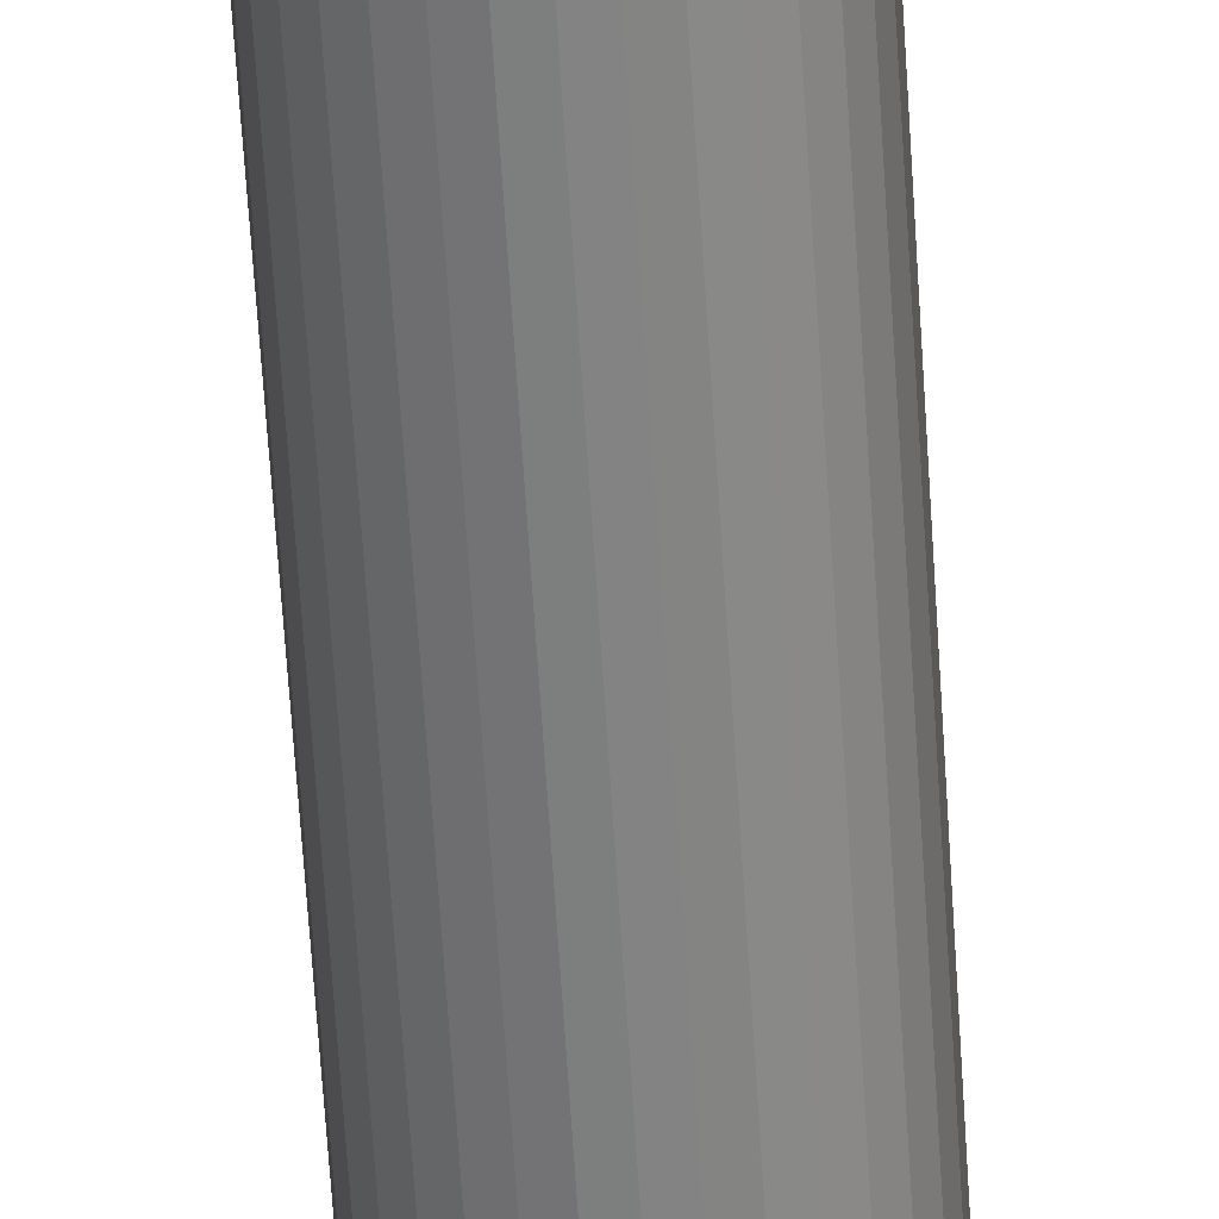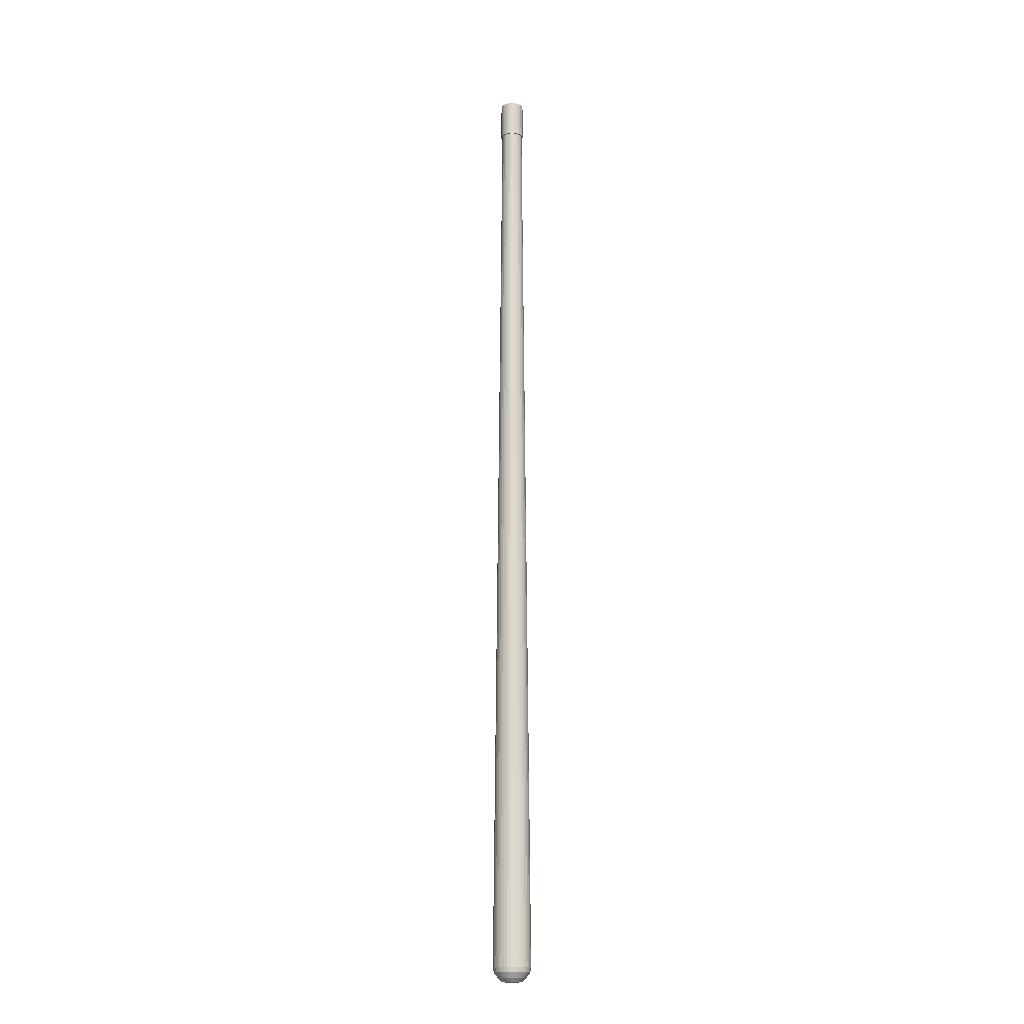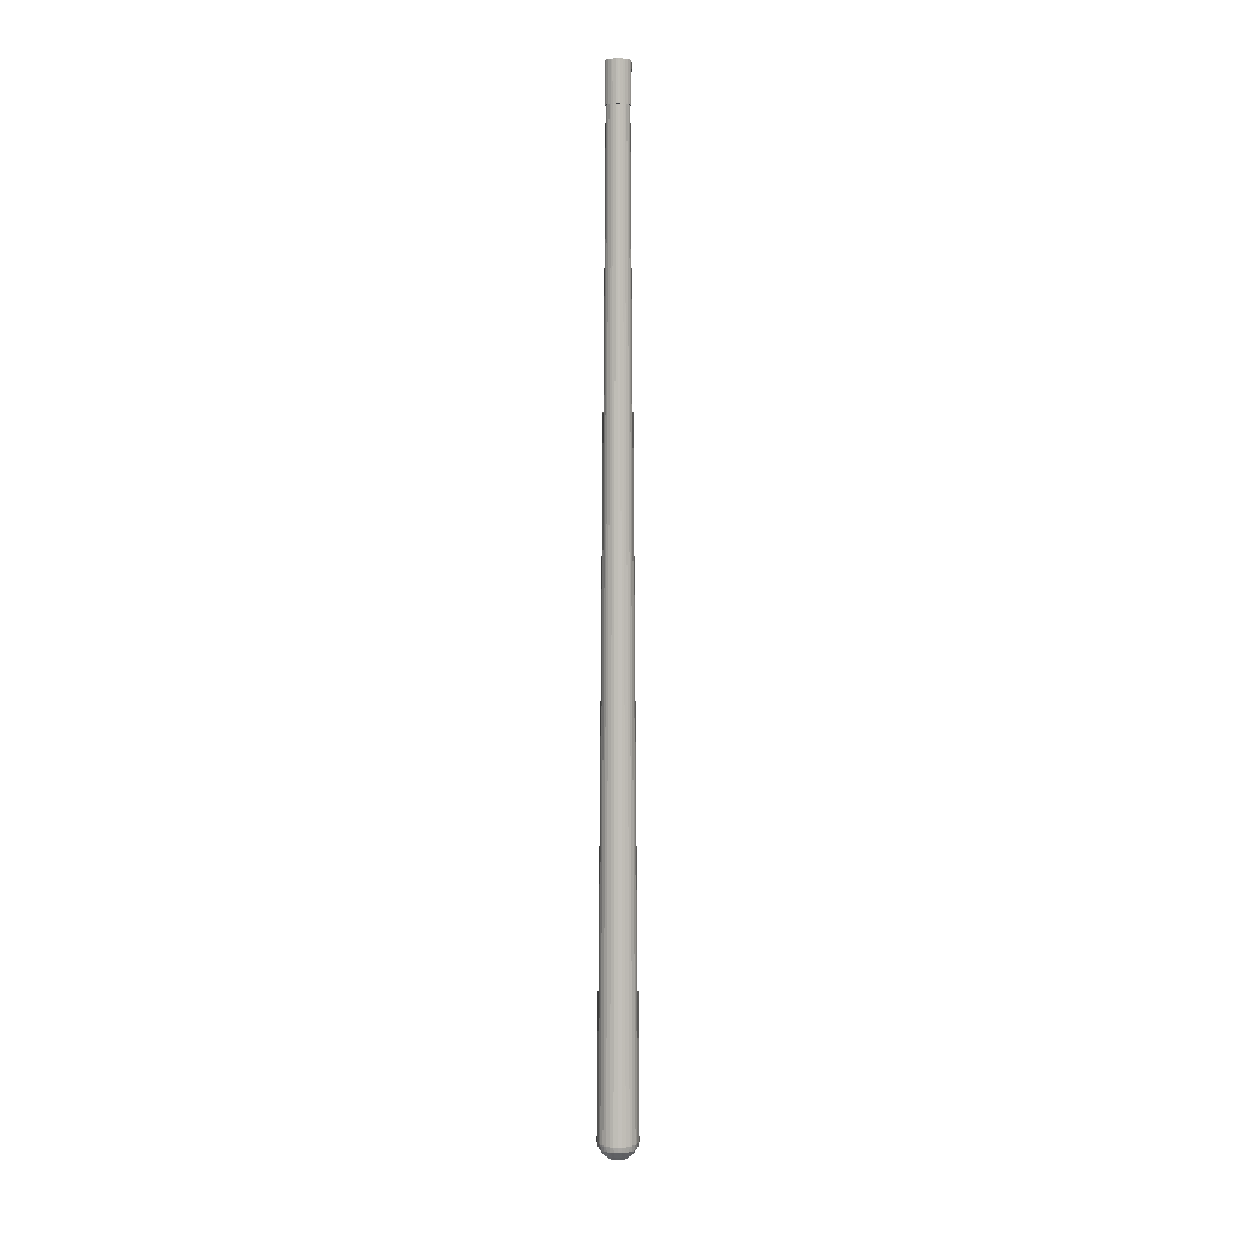
<metadata>
{"format":"obj","ext":"obj","renderer":"f3d","projection":"perspective","resolution":1024,"background":"white","views":[{"elev":-60.9,"azim":3.5,"up":"+Z"},{"elev":-17.2,"azim":-30.9,"up":"+Y"},{"elev":3.7,"azim":-179.6,"up":"+Y"}]}
</metadata>
<code>
o Cylinder
v 0 -8.838 -0.3636
v -0 8.838 -0.2074
v 0.07093 -8.838 -0.3566
v 0.04046 8.838 -0.2034
v 0.1391 -8.838 -0.3359
v 0.07937 8.838 -0.1916
v 0.202 -8.838 -0.3023
v 0.1152 8.838 -0.1725
v 0.2571 -8.838 -0.2571
v 0.1467 8.838 -0.1467
v 0.3023 -8.838 -0.202
v 0.1725 8.838 -0.1152
v 0.3359 -8.838 -0.1391
v 0.1916 8.838 -0.07937
v 0.3566 -8.838 -0.07093
v 0.2034 8.838 -0.04046
v 0.3636 -8.838 0
v 0.2074 8.838 -0
v 0.3566 -8.838 0.07093
v 0.2034 8.838 0.04046
v 0.3359 -8.838 0.1391
v 0.1916 8.838 0.07937
v 0.3023 -8.838 0.202
v 0.1725 8.838 0.1152
v 0.2571 -8.838 0.2571
v 0.1467 8.838 0.1467
v 0.202 -8.838 0.3023
v 0.1152 8.838 0.1725
v 0.1391 -8.838 0.3359
v 0.07937 8.838 0.1916
v 0.07093 -8.838 0.3566
v 0.04046 8.838 0.2034
v 0 -8.838 0.3636
v -0 8.838 0.2074
v -0.07093 -8.838 0.3566
v -0.04046 8.838 0.2034
v -0.1391 -8.838 0.3359
v -0.07937 8.838 0.1916
v -0.202 -8.838 0.3023
v -0.1152 8.838 0.1725
v -0.2571 -8.838 0.2571
v -0.1467 8.838 0.1467
v -0.3023 -8.838 0.202
v -0.1725 8.838 0.1152
v -0.3359 -8.838 0.1391
v -0.1916 8.838 0.07937
v -0.3566 -8.838 0.07093
v -0.2034 8.838 0.04046
v -0.3636 -8.838 0
v -0.2074 8.838 -0
v -0.3566 -8.838 -0.07093
v -0.2034 8.838 -0.04046
v -0.3359 -8.838 -0.1391
v -0.1916 8.838 -0.07937
v -0.3023 -8.838 -0.202
v -0.1725 8.838 -0.1152
v -0.2571 -8.838 -0.2571
v -0.1467 8.838 -0.1467
v -0.202 -8.838 -0.3023
v -0.1152 8.838 -0.1725
v -0.1391 -8.838 -0.3359
v -0.07937 8.838 -0.1916
v -0.07093 -8.838 -0.3566
v -0.04046 8.838 -0.2034
v -0 -8.935 -0.3428
v 0.06689 -8.935 -0.3363
v 0.1312 -8.935 -0.3167
v 0.1905 -8.935 -0.2851
v 0.2424 -8.935 -0.2424
v 0.2851 -8.935 -0.1905
v 0.3167 -8.935 -0.1312
v 0.3363 -8.935 -0.06689
v 0.3428 -8.935 0
v 0.3363 -8.935 0.06689
v 0.3167 -8.935 0.1312
v 0.2851 -8.935 0.1905
v 0.2424 -8.935 0.2424
v 0.1905 -8.935 0.2851
v 0.1312 -8.935 0.3167
v 0.06689 -8.935 0.3363
v -0 -8.935 0.3428
v -0.06689 -8.935 0.3363
v -0.1312 -8.935 0.3167
v -0.1905 -8.935 0.2851
v -0.2424 -8.935 0.2424
v -0.2851 -8.935 0.1905
v -0.3167 -8.935 0.1312
v -0.3363 -8.935 0.06689
v -0.3428 -8.935 0
v -0.3363 -8.935 -0.06689
v -0.3167 -8.935 -0.1312
v -0.2851 -8.935 -0.1905
v -0.2424 -8.935 -0.2424
v -0.1905 -8.935 -0.2851
v -0.1312 -8.935 -0.3167
v -0.06689 -8.935 -0.3363
v -0 -9.041 -0.2617
v 0.05106 -9.041 -0.2567
v 0.1002 -9.041 -0.2418
v 0.1454 -9.041 -0.2176
v 0.1851 -9.041 -0.1851
v 0.2176 -9.041 -0.1454
v 0.2418 -9.041 -0.1002
v 0.2567 -9.041 -0.05106
v 0.2617 -9.041 0
v 0.2567 -9.041 0.05106
v 0.2418 -9.041 0.1002
v 0.2176 -9.041 0.1454
v 0.1851 -9.041 0.1851
v 0.1454 -9.041 0.2176
v 0.1002 -9.041 0.2418
v 0.05106 -9.041 0.2567
v -0 -9.041 0.2617
v -0.05106 -9.041 0.2567
v -0.1002 -9.041 0.2418
v -0.1454 -9.041 0.2176
v -0.1851 -9.041 0.1851
v -0.2176 -9.041 0.1454
v -0.2418 -9.041 0.1002
v -0.2567 -9.041 0.05106
v -0.2617 -9.041 0
v -0.2567 -9.041 -0.05106
v -0.2418 -9.041 -0.1002
v -0.2176 -9.041 -0.1454
v -0.1851 -9.041 -0.1851
v -0.1454 -9.041 -0.2176
v -0.1002 -9.041 -0.2418
v -0.05106 -9.041 -0.2567
v -0 -9.106 -0.1889
v 0.03685 -9.106 -0.1853
v 0.07228 -9.106 -0.1745
v 0.1049 -9.106 -0.1571
v 0.1336 -9.106 -0.1336
v 0.1571 -9.106 -0.1049
v 0.1745 -9.106 -0.07228
v 0.1853 -9.106 -0.03685
v 0.1889 -9.106 0
v 0.1853 -9.106 0.03685
v 0.1745 -9.106 0.07228
v 0.1571 -9.106 0.1049
v 0.1336 -9.106 0.1336
v 0.1049 -9.106 0.1571
v 0.07228 -9.106 0.1745
v 0.03685 -9.106 0.1853
v -0 -9.106 0.1889
v -0.03685 -9.106 0.1853
v -0.07228 -9.106 0.1745
v -0.1049 -9.106 0.1571
v -0.1336 -9.106 0.1336
v -0.1571 -9.106 0.1049
v -0.1745 -9.106 0.07228
v -0.1853 -9.106 0.03685
v -0.1889 -9.106 0
v -0.1853 -9.106 -0.03685
v -0.1745 -9.106 -0.07228
v -0.1571 -9.106 -0.1049
v -0.1336 -9.106 -0.1336
v -0.1049 -9.106 -0.1571
v -0.07228 -9.106 -0.1745
v -0.03685 -9.106 -0.1853
f 1 2 4 3
f 3 4 6 5
f 5 6 8 7
f 7 8 10 9
f 9 10 12 11
f 11 12 14 13
f 13 14 16 15
f 15 16 18 17
f 17 18 20 19
f 19 20 22 21
f 21 22 24 23
f 23 24 26 25
f 25 26 28 27
f 27 28 30 29
f 29 30 32 31
f 31 32 34 33
f 33 34 36 35
f 35 36 38 37
f 37 38 40 39
f 39 40 42 41
f 41 42 44 43
f 43 44 46 45
f 45 46 48 47
f 47 48 50 49
f 49 50 52 51
f 51 52 54 53
f 53 54 56 55
f 55 56 58 57
f 57 58 60 59
f 59 60 62 61
f 4 2 64 62 60 58 56 54 52 50 48 46 44 42 40 38 36 34 32 30 28 26 24 22 20 18 16 14 12 10 8 6
f 61 62 64 63
f 63 64 2 1
f 29 31 80 79
f 79 80 112 111
f 47 49 89 88
f 3 5 67 66
f 21 23 76 75
f 39 41 85 84
f 57 59 94 93
f 13 15 72 71
f 31 33 81 80
f 49 51 90 89
f 5 7 68 67
f 23 25 77 76
f 41 43 86 85
f 59 61 95 94
f 15 17 73 72
f 33 35 82 81
f 51 53 91 90
f 7 9 69 68
f 25 27 78 77
f 43 45 87 86
f 61 63 96 95
f 17 19 74 73
f 35 37 83 82
f 53 55 92 91
f 9 11 70 69
f 27 29 79 78
f 45 47 88 87
f 1 3 66 65
f 63 1 65 96
f 19 21 75 74
f 37 39 84 83
f 55 57 93 92
f 11 13 71 70
f 114 115 147 146
f 66 67 99 98
f 93 94 126 125
f 80 81 113 112
f 67 68 100 99
f 94 95 127 126
f 81 82 114 113
f 68 69 101 100
f 95 96 128 127
f 82 83 115 114
f 69 70 102 101
f 96 65 97 128
f 83 84 116 115
f 70 71 103 102
f 84 85 117 116
f 71 72 104 103
f 85 86 118 117
f 72 73 105 104
f 86 87 119 118
f 73 74 106 105
f 87 88 120 119
f 74 75 107 106
f 88 89 121 120
f 75 76 108 107
f 89 90 122 121
f 76 77 109 108
f 90 91 123 122
f 77 78 110 109
f 91 92 124 123
f 78 79 111 110
f 65 66 98 97
f 92 93 125 124
f 129 130 131 132 133 134 135 136 137 138 139 140 141 142 143 144 145 146 147 148 149 150 151 152 153 154 155 156 157 158 159 160
f 101 102 134 133
f 128 97 129 160
f 115 116 148 147
f 102 103 135 134
f 116 117 149 148
f 103 104 136 135
f 117 118 150 149
f 104 105 137 136
f 118 119 151 150
f 105 106 138 137
f 119 120 152 151
f 106 107 139 138
f 120 121 153 152
f 107 108 140 139
f 121 122 154 153
f 108 109 141 140
f 122 123 155 154
f 109 110 142 141
f 123 124 156 155
f 110 111 143 142
f 97 98 130 129
f 124 125 157 156
f 111 112 144 143
f 98 99 131 130
f 125 126 158 157
f 112 113 145 144
f 99 100 132 131
f 126 127 159 158
f 113 114 146 145
f 100 101 133 132
f 127 128 160 159
o Cylinder.001
v 0 8.712 -0.2307
v 0 9.441 -0.2307
v 0.04501 8.712 -0.2263
v 0.04501 9.441 -0.2263
v 0.0883 8.712 -0.2132
v 0.0883 9.441 -0.2132
v 0.1282 8.712 -0.1918
v 0.1282 9.441 -0.1918
v 0.1632 8.712 -0.1632
v 0.1632 9.441 -0.1632
v 0.1918 8.712 -0.1282
v 0.1918 9.441 -0.1282
v 0.2132 8.712 -0.0883
v 0.2132 9.441 -0.0883
v 0.2263 8.712 -0.04501
v 0.2263 9.441 -0.04501
v 0.2307 8.712 0
v 0.2307 9.441 0
v 0.2263 8.712 0.04501
v 0.2263 9.441 0.04501
v 0.2132 8.712 0.0883
v 0.2132 9.441 0.0883
v 0.1918 8.712 0.1282
v 0.1918 9.441 0.1282
v 0.1632 8.712 0.1632
v 0.1632 9.441 0.1632
v 0.1282 8.712 0.1918
v 0.1282 9.441 0.1918
v 0.0883 8.712 0.2132
v 0.0883 9.441 0.2132
v 0.04501 8.712 0.2263
v 0.04501 9.441 0.2263
v 0 8.712 0.2307
v 0 9.441 0.2307
v -0.04501 8.712 0.2263
v -0.04501 9.441 0.2263
v -0.0883 8.712 0.2132
v -0.0883 9.441 0.2132
v -0.1282 8.712 0.1918
v -0.1282 9.441 0.1918
v -0.1632 8.712 0.1632
v -0.1632 9.441 0.1632
v -0.1918 8.712 0.1282
v -0.1918 9.441 0.1282
v -0.2132 8.712 0.0883
v -0.2132 9.441 0.0883
v -0.2263 8.712 0.04501
v -0.2263 9.441 0.04501
v -0.2307 8.712 0
v -0.2307 9.441 0
v -0.2263 8.712 -0.04501
v -0.2263 9.441 -0.04501
v -0.2132 8.712 -0.0883
v -0.2132 9.441 -0.0883
v -0.1918 8.712 -0.1282
v -0.1918 9.441 -0.1282
v -0.1632 8.712 -0.1632
v -0.1632 9.441 -0.1632
v -0.1282 8.712 -0.1918
v -0.1282 9.441 -0.1918
v -0.0883 8.712 -0.2132
v -0.0883 9.441 -0.2132
v -0.04501 8.712 -0.2263
v -0.04501 9.441 -0.2263
f 161 162 164 163
f 163 164 166 165
f 165 166 168 167
f 167 168 170 169
f 169 170 172 171
f 171 172 174 173
f 173 174 176 175
f 175 176 178 177
f 177 178 180 179
f 179 180 182 181
f 181 182 184 183
f 183 184 186 185
f 185 186 188 187
f 187 188 190 189
f 189 190 192 191
f 191 192 194 193
f 193 194 196 195
f 195 196 198 197
f 197 198 200 199
f 199 200 202 201
f 201 202 204 203
f 203 204 206 205
f 205 206 208 207
f 207 208 210 209
f 209 210 212 211
f 211 212 214 213
f 213 214 216 215
f 215 216 218 217
f 217 218 220 219
f 219 220 222 221
f 164 162 224 222 220 218 216 214 212 210 208 206 204 202 200 198 196 194 192 190 188 186 184 182 180 178 176 174 172 170 168 166
f 221 222 224 223
f 223 224 162 161
f 161 163 165 167 169 171 173 175 177 179 181 183 185 187 189 191 193 195 197 199 201 203 205 207 209 211 213 215 217 219 221 223

</code>
